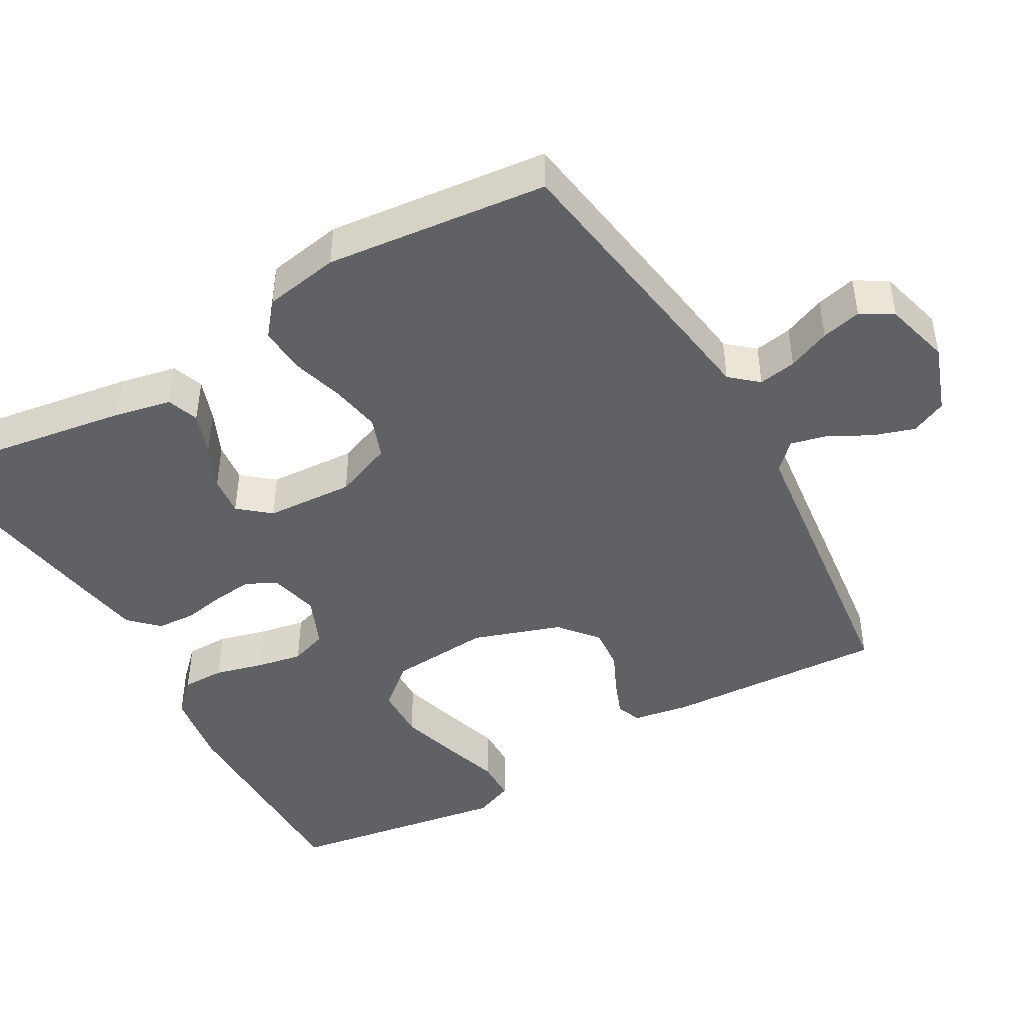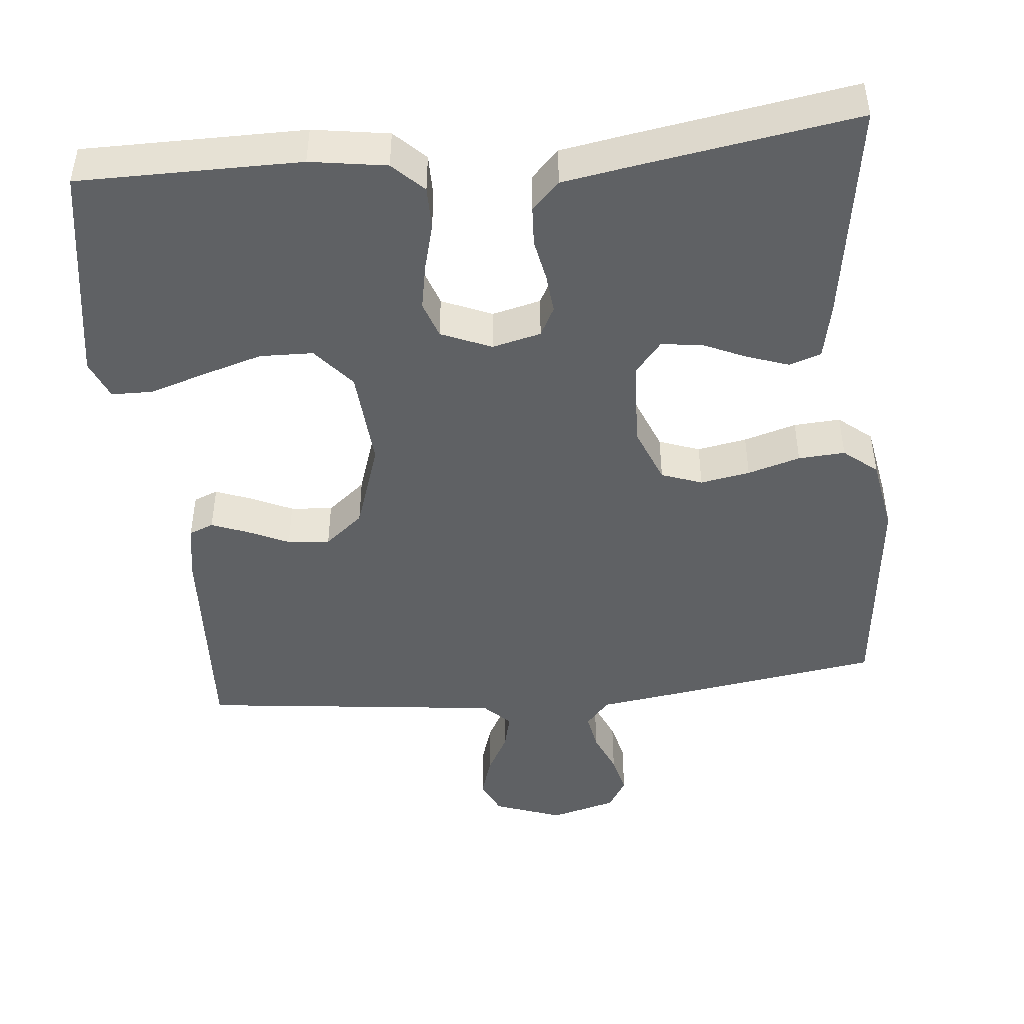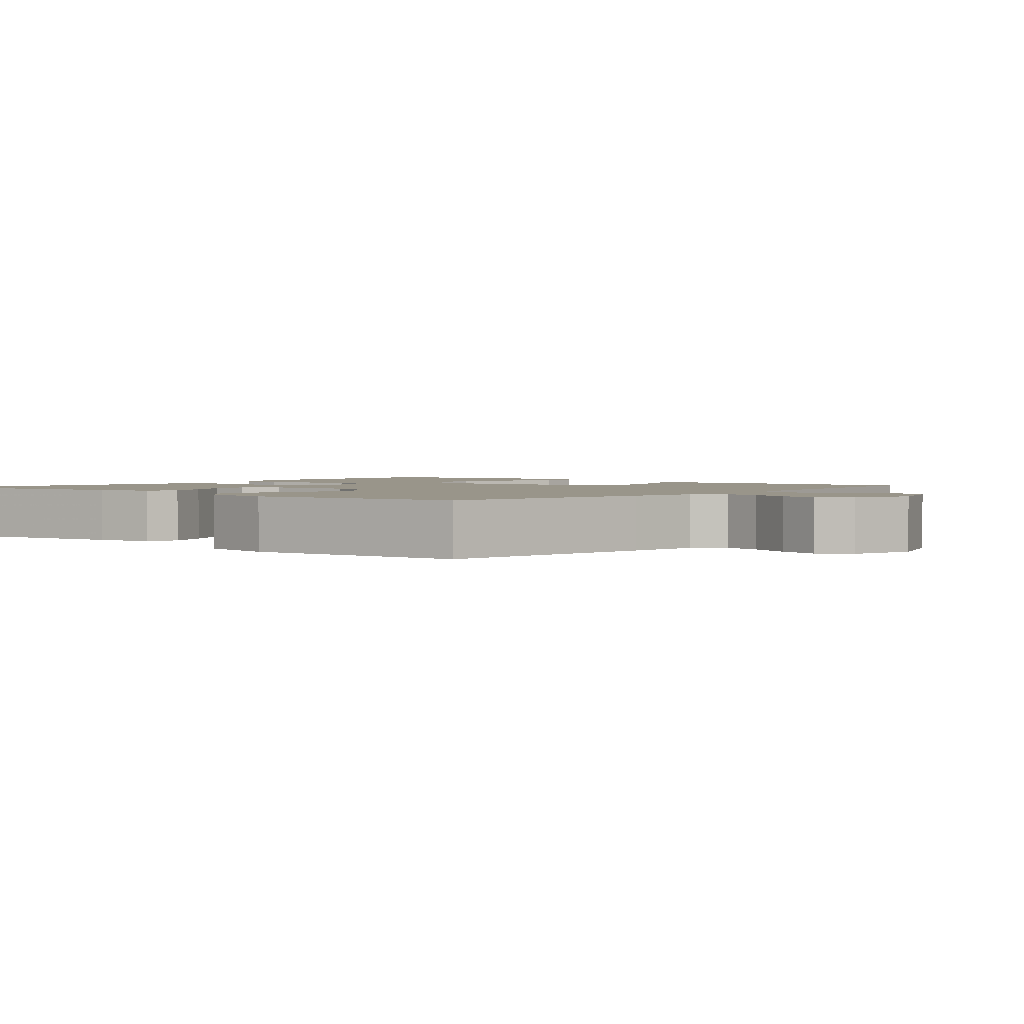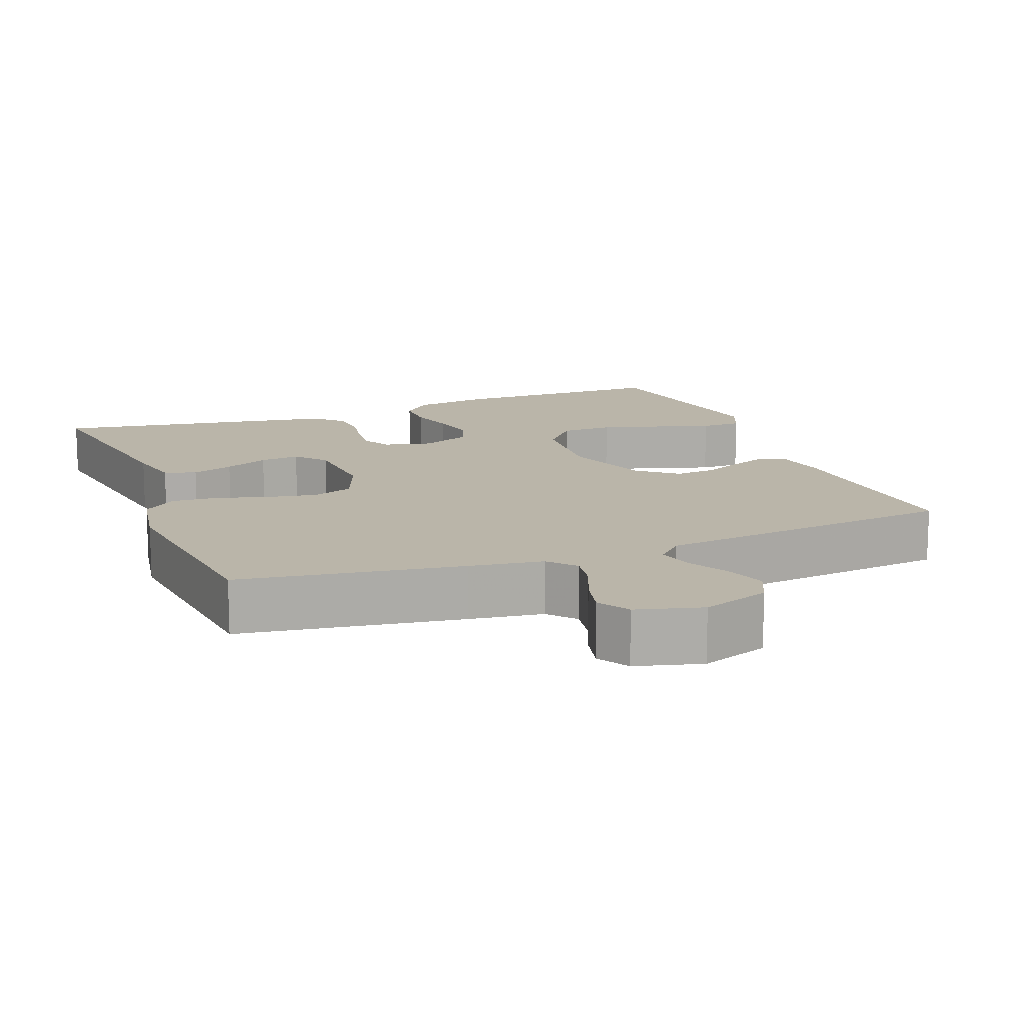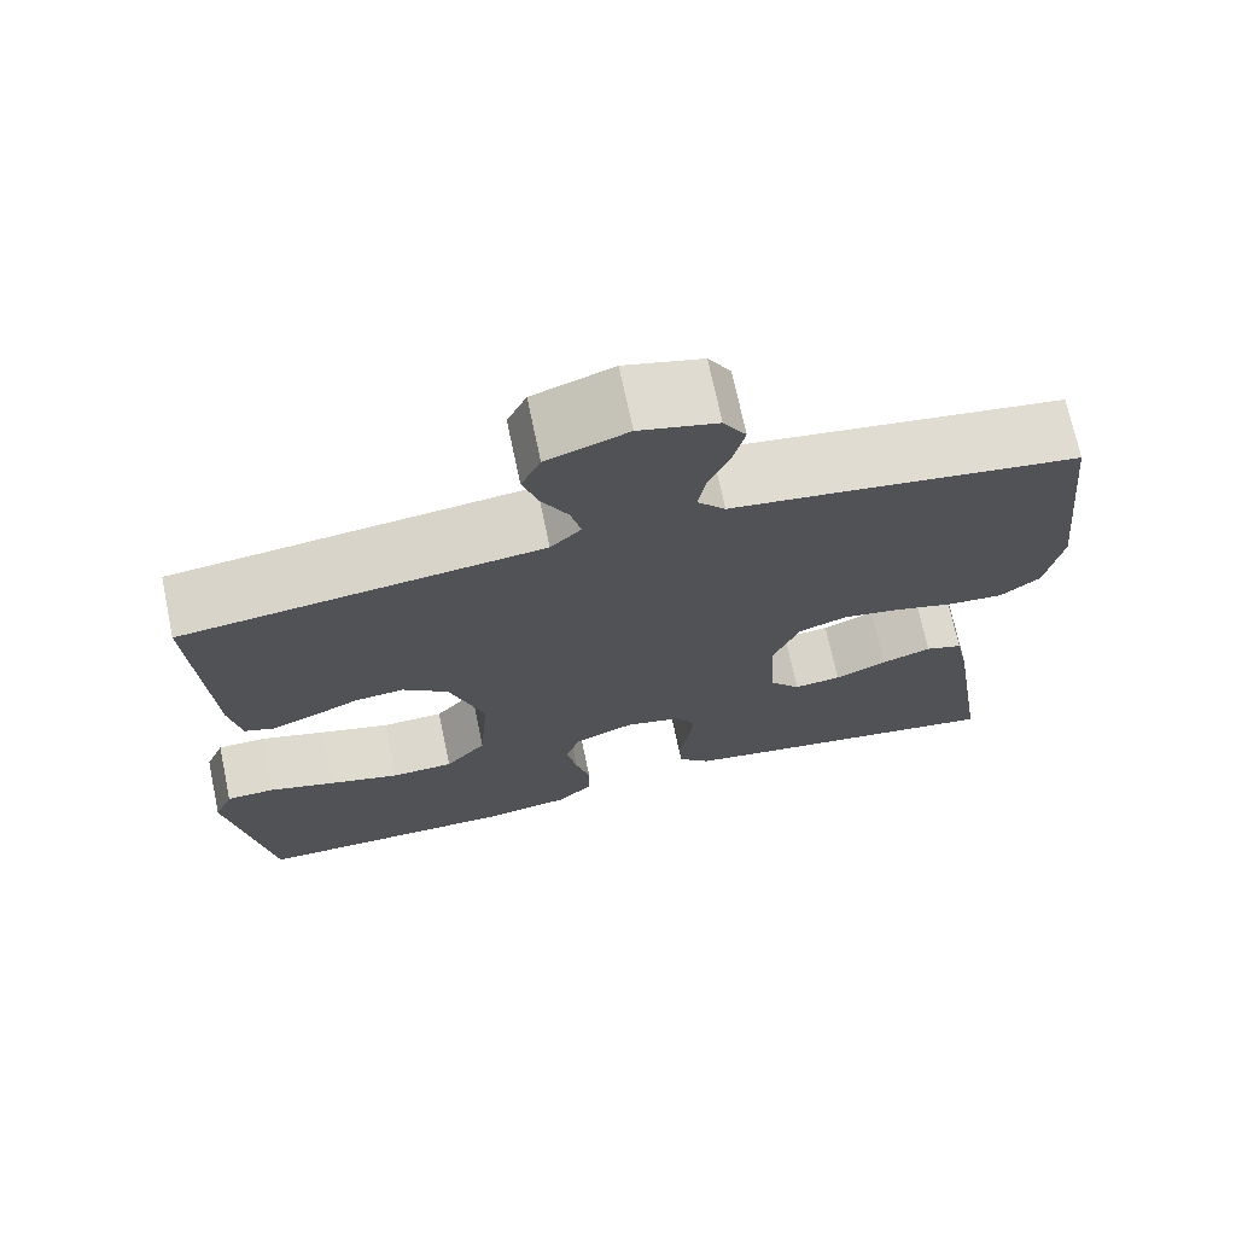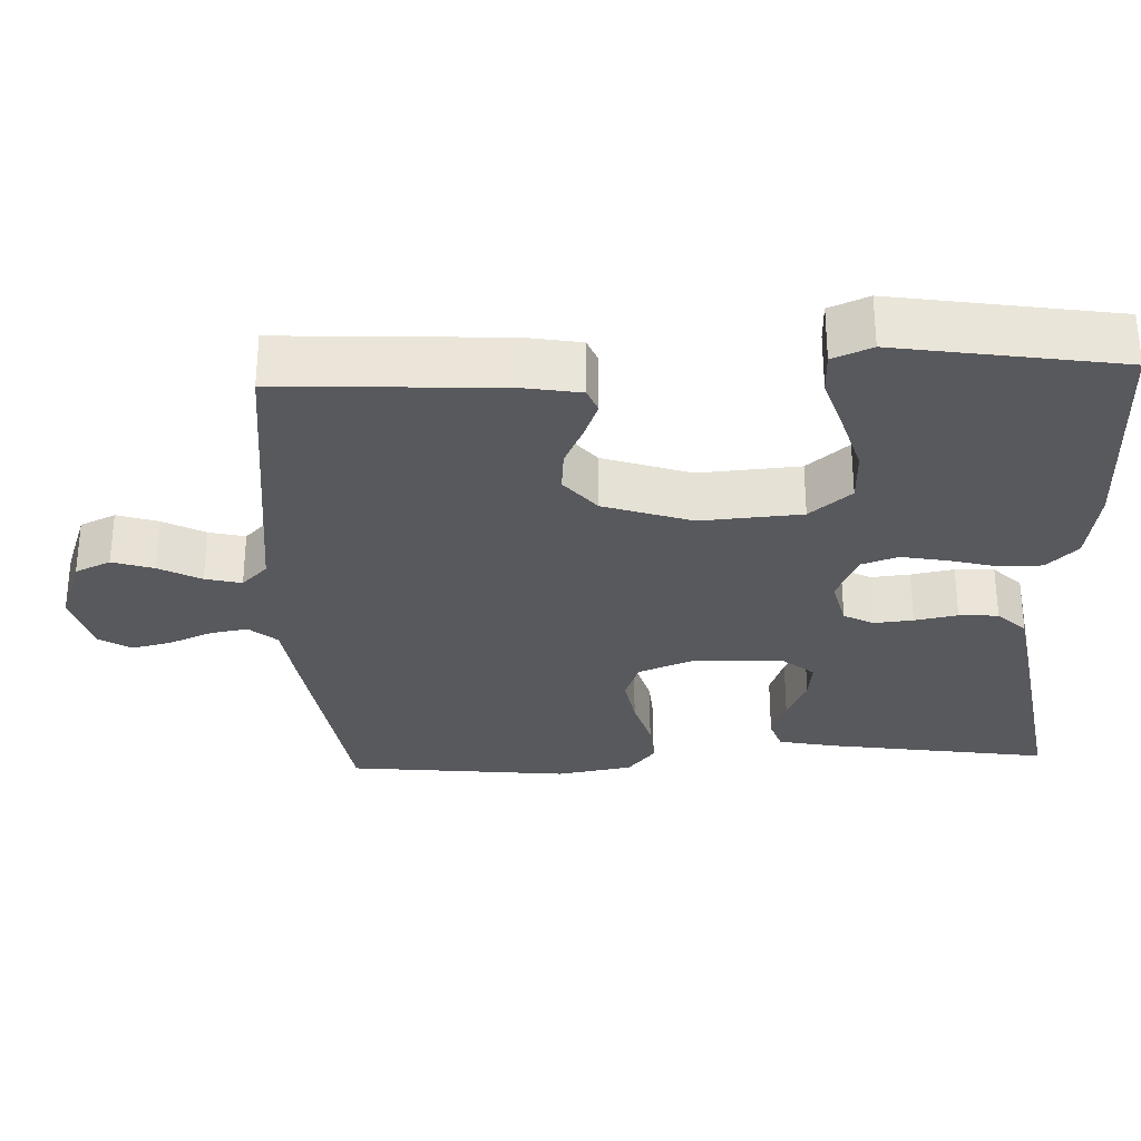
<metadata>
{"format":"obj","ext":"obj","renderer":"f3d","projection":"perspective","resolution":1024,"background":"white","views":[{"elev":-45.4,"azim":-60.3,"up":"+Y"},{"elev":-46.1,"azim":-174.3,"up":"+Y"},{"elev":2.0,"azim":-49.8,"up":"+Y"},{"elev":13.7,"azim":-21.2,"up":"+Y"},{"elev":71.4,"azim":168.1,"up":"+Z"},{"elev":-30.1,"azim":92.4,"up":"+Y"}]}
</metadata>
<code>
v 0.5 0.07 0.5
v 0.484 0.07 0.2
v 0.471 0.07 0.125
v 0.438 0.07 0.112
v 0.389 0.07 0.131
v 0.333 0.07 0.157
v 0.276 0.07 0.162
v 0.224 0.07 0.119
v 0.184 0.07 0
v 0.194 0.07 -0.136
v 0.241 0.07 -0.192
v 0.313 0.07 -0.194
v 0.394 0.07 -0.17
v 0.47 0.07 -0.146
v 0.526 0.07 -0.147
v 0.548 0.07 -0.2
v 0.5 0.07 -0.5
v 0.2 0.07 -0.5
v 0.097 0.07 -0.484
v 0.056 0.07 -0.443
v 0.056 0.07 -0.385
v 0.073 0.07 -0.321
v 0.085 0.07 -0.258
v 0.068 0.07 -0.208
v 0 0.07 -0.179
v -0.066 0.07 -0.195
v -0.087 0.07 -0.235
v -0.082 0.07 -0.288
v -0.071 0.07 -0.346
v -0.074 0.07 -0.399
v -0.111 0.07 -0.437
v -0.2 0.07 -0.452
v -0.5 0.07 -0.5
v -0.454 0.07 -0.2
v -0.438 0.07 -0.123
v -0.395 0.07 -0.108
v -0.338 0.07 -0.128
v -0.278 0.07 -0.155
v -0.224 0.07 -0.161
v -0.189 0.07 -0.119
v -0.182 0.07 0
v -0.213 0.07 0.078
v -0.268 0.07 0.098
v -0.335 0.07 0.086
v -0.406 0.07 0.065
v -0.469 0.07 0.061
v -0.514 0.07 0.098
v -0.532 0.07 0.2
v -0.5 0.07 0.5
v -0.2 0.07 0.545
v -0.101 0.07 0.559
v -0.069 0.07 0.596
v -0.078 0.07 0.647
v -0.102 0.07 0.704
v -0.115 0.07 0.758
v -0.089 0.07 0.801
v 0 0.07 0.825
v 0.092 0.07 0.792
v 0.114 0.07 0.744
v 0.096 0.07 0.688
v 0.066 0.07 0.632
v 0.054 0.07 0.583
v 0.089 0.07 0.548
v 0.2 0.07 0.535
v 0.5 0 0.5
v 0.484 0 0.2
v 0.471 0 0.125
v 0.438 0 0.112
v 0.389 0 0.131
v 0.333 0 0.157
v 0.276 0 0.162
v 0.224 0 0.119
v 0.184 0 0
v 0.194 0 -0.136
v 0.241 0 -0.192
v 0.313 0 -0.194
v 0.394 0 -0.17
v 0.47 0 -0.146
v 0.526 0 -0.147
v 0.548 0 -0.2
v 0.5 0 -0.5
v 0.2 0 -0.5
v 0.097 0 -0.484
v 0.056 0 -0.443
v 0.056 0 -0.385
v 0.073 0 -0.321
v 0.085 0 -0.258
v 0.068 0 -0.208
v 0 0 -0.179
v -0.066 0 -0.195
v -0.087 0 -0.235
v -0.082 0 -0.288
v -0.071 0 -0.346
v -0.074 0 -0.399
v -0.111 0 -0.437
v -0.2 0 -0.452
v -0.5 0 -0.5
v -0.454 0 -0.2
v -0.438 0 -0.123
v -0.395 0 -0.108
v -0.338 0 -0.128
v -0.278 0 -0.155
v -0.224 0 -0.161
v -0.189 0 -0.119
v -0.182 0 0
v -0.213 0 0.078
v -0.268 0 0.098
v -0.335 0 0.086
v -0.406 0 0.065
v -0.469 0 0.061
v -0.514 0 0.098
v -0.532 0 0.2
v -0.5 0 0.5
v -0.2 0 0.545
v -0.101 0 0.559
v -0.069 0 0.596
v -0.078 0 0.647
v -0.102 0 0.704
v -0.115 0 0.758
v -0.089 0 0.801
v 0 0 0.825
v 0.092 0 0.792
v 0.114 0 0.744
v 0.096 0 0.688
v 0.066 0 0.632
v 0.054 0 0.583
v 0.089 0 0.548
v 0.2 0 0.535
f 59 60 61
f 58 59 61
f 57 58 61
f 56 57 61
f 55 56 61
f 54 55 61
f 53 54 61
f 52 53 61 62
f 51 52 62 63
f 51 63 64
f 50 51 64
f 49 50 64
f 48 49 64
f 47 48 64
f 46 47 64
f 45 46 64
f 44 45 64
f 36 37 38
f 35 36 38
f 34 35 38
f 33 34 38
f 32 33 38
f 31 32 38
f 30 31 38
f 29 30 38
f 28 29 38
f 27 28 38 39
f 26 27 39 40
f 20 21 22
f 19 20 22
f 18 19 22
f 17 18 22
f 16 17 22
f 15 16 22
f 14 15 22
f 13 14 22
f 12 13 22
f 11 12 22 23
f 10 11 23 24
f 4 5 6
f 3 4 6
f 2 3 6
f 1 2 6
f 64 1 6
f 64 6 7
f 43 44 64
f 64 7 8
f 43 64 8
f 42 43 8
f 41 42 8 9
f 40 41 9
f 26 40 9
f 25 26 9
f 9 10 24 25
f 125 124 123
f 125 123 122
f 125 122 121
f 125 121 120
f 125 120 119
f 125 119 118
f 125 118 117
f 126 125 117 116
f 127 126 116 115
f 128 127 115
f 128 115 114
f 128 114 113
f 128 113 112
f 128 112 111
f 128 111 110
f 128 110 109
f 128 109 108
f 102 101 100
f 102 100 99
f 102 99 98
f 102 98 97
f 102 97 96
f 102 96 95
f 102 95 94
f 102 94 93
f 102 93 92
f 103 102 92 91
f 104 103 91 90
f 86 85 84
f 86 84 83
f 86 83 82
f 86 82 81
f 86 81 80
f 86 80 79
f 86 79 78
f 86 78 77
f 86 77 76
f 87 86 76 75
f 88 87 75 74
f 70 69 68
f 70 68 67
f 70 67 66
f 70 66 65
f 70 65 128
f 71 70 128
f 128 108 107
f 72 71 128
f 72 128 107
f 72 107 106
f 73 72 106 105
f 73 105 104
f 73 104 90
f 73 90 89
f 89 88 74 73
f 1 65 66 2
f 2 66 67 3
f 3 67 68 4
f 4 68 69 5
f 5 69 70 6
f 6 70 71 7
f 7 71 72 8
f 8 72 73 9
f 9 73 74 10
f 10 74 75 11
f 11 75 76 12
f 12 76 77 13
f 13 77 78 14
f 14 78 79 15
f 15 79 80 16
f 16 80 81 17
f 17 81 82 18
f 18 82 83 19
f 19 83 84 20
f 20 84 85 21
f 21 85 86 22
f 22 86 87 23
f 23 87 88 24
f 24 88 89 25
f 25 89 90 26
f 26 90 91 27
f 27 91 92 28
f 28 92 93 29
f 29 93 94 30
f 30 94 95 31
f 31 95 96 32
f 32 96 97 33
f 33 97 98 34
f 34 98 99 35
f 35 99 100 36
f 36 100 101 37
f 37 101 102 38
f 38 102 103 39
f 39 103 104 40
f 40 104 105 41
f 41 105 106 42
f 42 106 107 43
f 43 107 108 44
f 44 108 109 45
f 45 109 110 46
f 46 110 111 47
f 47 111 112 48
f 48 112 113 49
f 49 113 114 50
f 50 114 115 51
f 51 115 116 52
f 52 116 117 53
f 53 117 118 54
f 54 118 119 55
f 55 119 120 56
f 56 120 121 57
f 57 121 122 58
f 58 122 123 59
f 59 123 124 60
f 60 124 125 61
f 61 125 126 62
f 62 126 127 63
f 63 127 128 64
f 64 128 65 1

</code>
